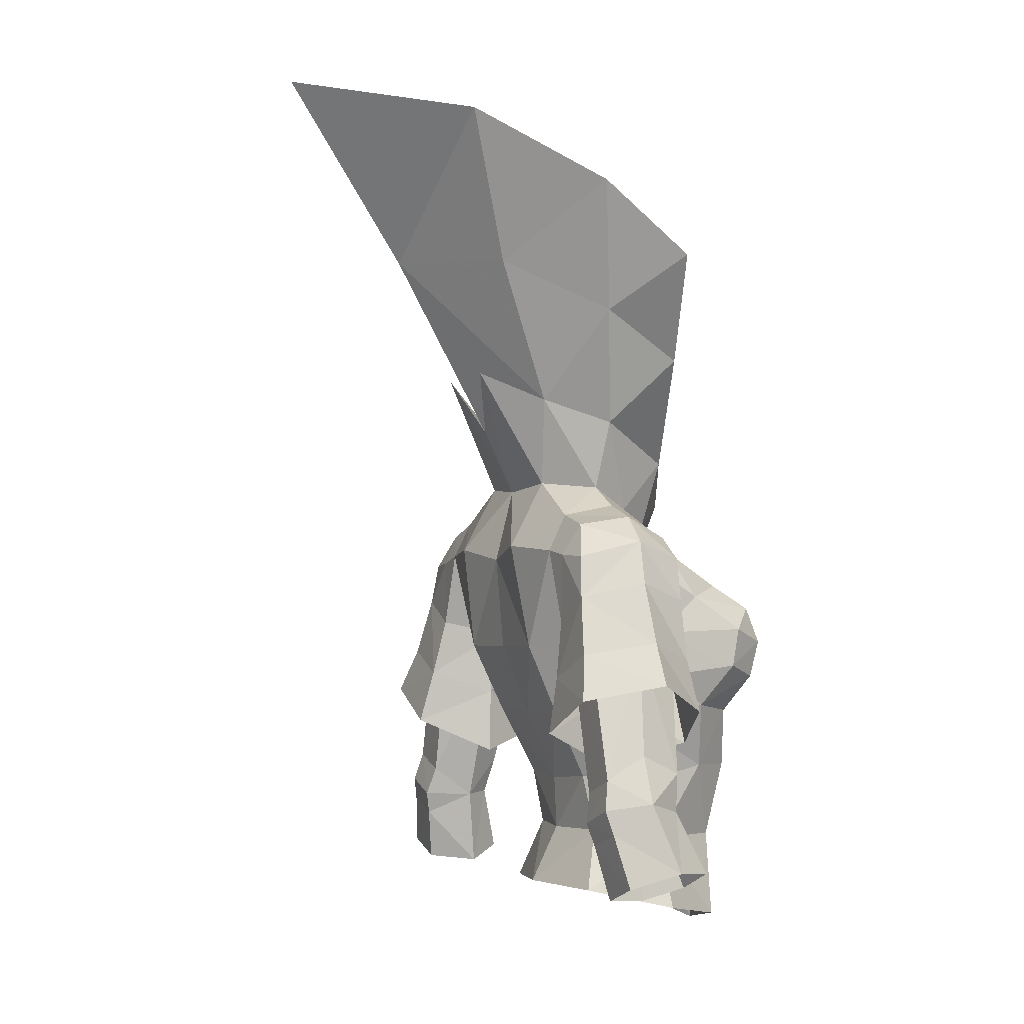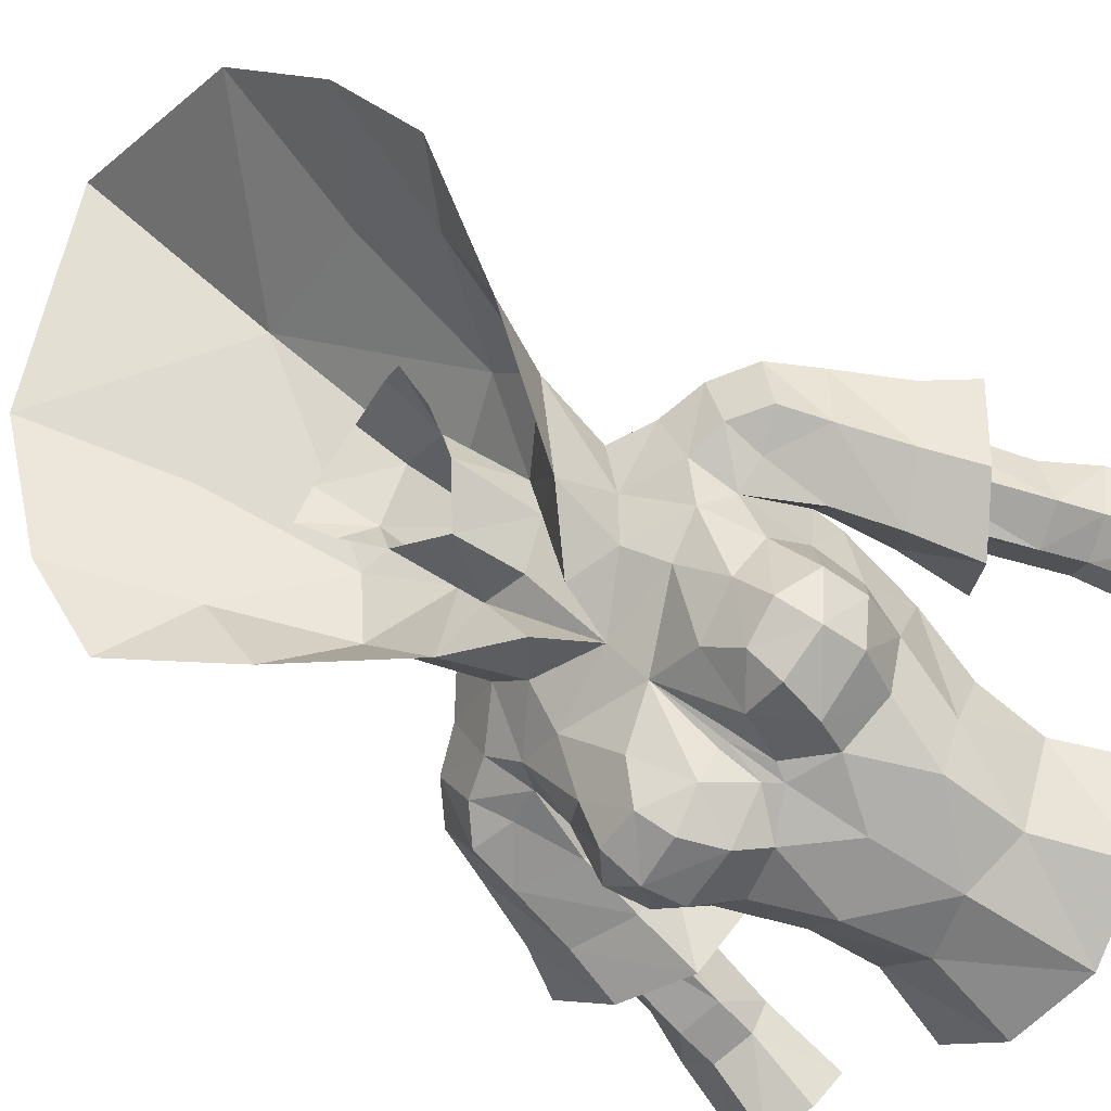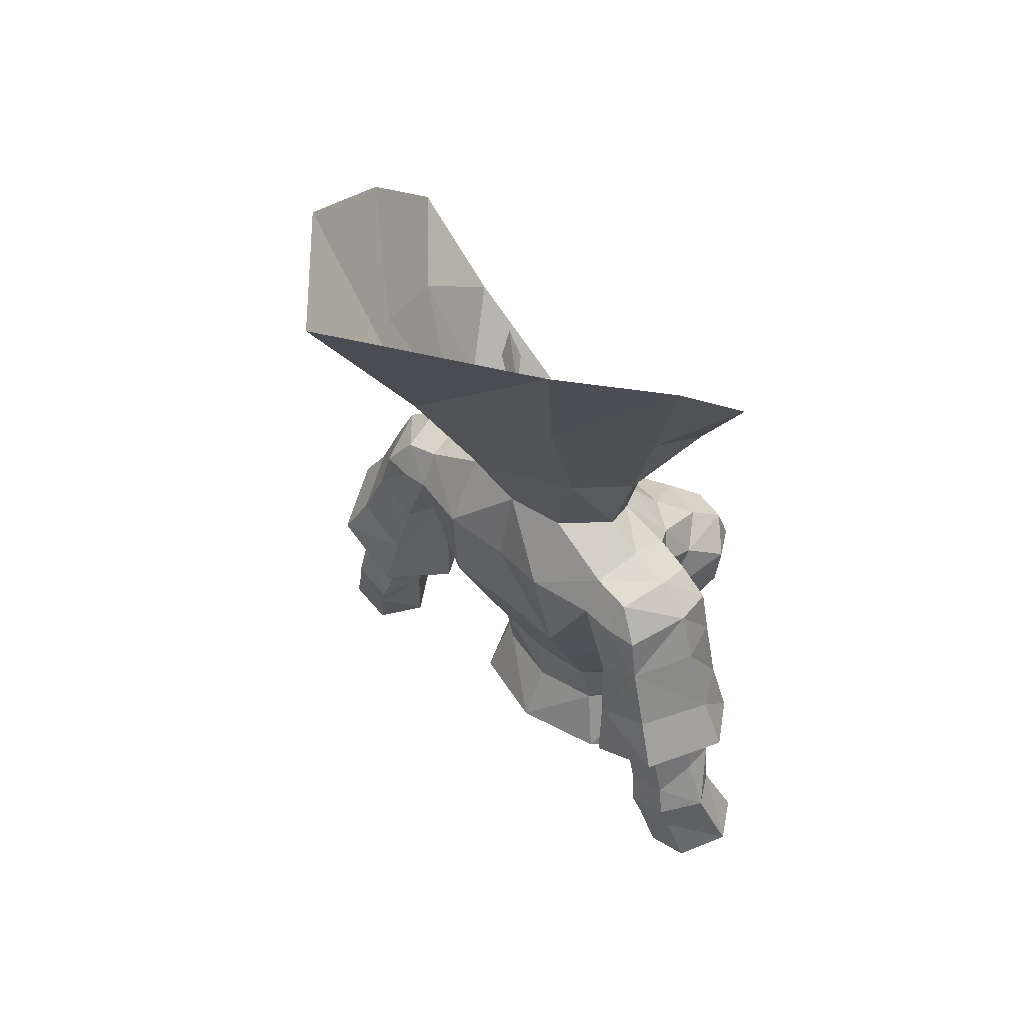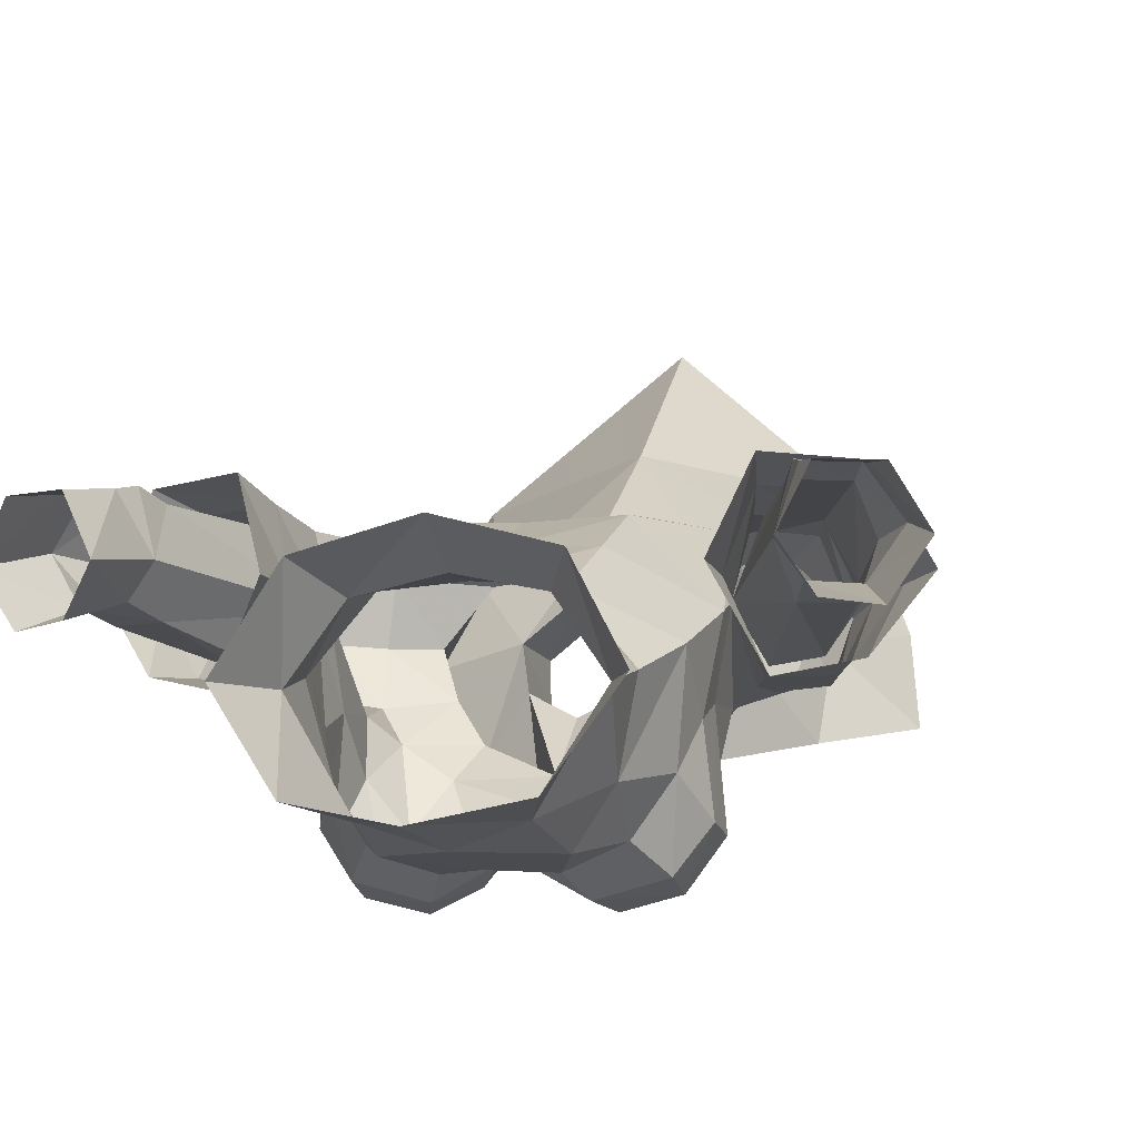
<metadata>
{"format":"obj","ext":"obj","renderer":"f3d","projection":"perspective","resolution":1024,"background":"white","views":[{"elev":-3.2,"azim":-114.0,"up":"+Z"},{"elev":-75.3,"azim":57.1,"up":"+Y"},{"elev":49.0,"azim":-134.9,"up":"+Z"},{"elev":-8.7,"azim":-167.3,"up":"+Y"}]}
</metadata>
<code>
g taoist_armour_female_33670
v 8.866 0.9019 68.35
v 8.009 -1.115 67.72
v 8.665 -1.028 65.4
v 9.925 0.9641 66.06
v 9.318 -1.203 63.45
v 10.97 1.104 64.49
v 8.564 3.347 65.63
v 9.473 3.811 63.9
v 6.713 3.923 62.61
v 5.636 1.055 61.29
v 5.629 1.026 63.86
v 6.381 3.451 64.7
v 7.086 -1.762 62.16
v 6.6 -1.491 64.46
v 7.685 3.013 67.82
v 6.046 -1.492 66.6
v 5.953 3.053 66.91
v 5.391 0.8036 66.43
v -8.877 0.9018 68.35
v -9.936 0.9641 66.06
v -8.675 -1.028 65.4
v -8.019 -1.115 67.72
v -9.329 -1.203 63.45
v -10.98 1.104 64.49
v -8.574 3.347 65.63
v -9.484 3.811 63.9
v -6.724 3.923 62.61
v -6.391 3.451 64.7
v -5.639 1.026 63.86
v -5.647 1.055 61.29
v -7.097 -1.762 62.16
v -6.61 -1.491 64.46
v -7.695 3.013 67.82
v -6.057 -1.492 66.6
v -5.963 3.053 66.91
v -5.434 0.7188 66.43
v 6.254 1.076 79.24
v 4.569 0.2217 74.94
v 3.463 2.62 75.85
v 4.402 4.856 81.21
v 6.07 -1.926 77.35
v 2.968 -2.848 73.45
v -0.005148 7.579 81.58
v -0.005134 3.71 74.78
v 6.049 6.792 86.8
v 8.017 2.052 84
v 8.584 -1.17 81.2
v -0.005141 12.25 88.65
v -6.264 1.076 79.24
v -4.412 4.856 81.21
v -3.474 2.62 75.85
v -4.579 0.2217 74.94
v -6.08 -1.927 77.35
v -2.978 -2.848 73.45
v -8.027 2.052 84
v -6.059 6.792 86.8
v -8.594 -1.17 81.2
f 1 2 3
f 3 4 1
f 5 6 4
f 4 3 5
f 7 4 6
f 6 8 7
f 9 10 11
f 11 12 9
f 12 7 8
f 8 9 12
f 13 5 3
f 3 14 13
f 15 1 4
f 4 7 15
f 2 16 14
f 14 3 2
f 12 17 15
f 15 7 12
f 12 11 18
f 18 17 12
f 13 14 11
f 11 10 13
f 16 18 11
f 11 14 16
f 19 20 21
f 21 22 19
f 23 21 20
f 20 24 23
f 25 26 24
f 24 20 25
f 27 28 29
f 29 30 27
f 28 27 26
f 26 25 28
f 31 32 21
f 21 23 31
f 33 25 20
f 20 19 33
f 22 21 32
f 32 34 22
f 28 25 33
f 33 35 28
f 28 35 36
f 36 29 28
f 31 30 29
f 29 32 31
f 34 32 29
f 29 36 34
f 37 38 39
f 39 40 37
f 41 42 38
f 38 37 41
f 43 40 39
f 39 44 43
f 40 45 46
f 46 37 40
f 37 46 47
f 47 41 37
f 43 48 45
f 45 40 43
f 49 50 51
f 51 52 49
f 53 49 52
f 52 54 53
f 43 44 51
f 51 50 43
f 50 49 55
f 55 56 50
f 49 53 57
f 57 55 49
f 43 50 56
f 56 48 43
g taoist_armour_female_33670
v 7.8 2.759 60.38
v 7.653 1.166 59.22
v 5.391 0.8036 66.43
v 6.287 2.813 66.24
v 9.373 2.763 60.94
v 7.781 2.808 66.8
v 8.76 1.07 66.14
v 9.819 1.454 61.85
v 9.767 0.07911 59.72
v 9.397 -0.1828 61.13
v 7.972 -0.1718 60.74
v 8.374 0.1457 59.3
v 9.717 3.026 59.84
v 8.143 3.044 59.27
v 7.803 -0.7346 66.68
v 8.166 0.744 56.23
v 9.052 -0.626 56.77
v 7.653 1.166 59.22
v 9.991 2.825 58.97
v 10.73 1.566 60.11
v 11.64 0.8607 57.62
v 10.69 2.495 57.01
v 6.421 -1.013 66.2
v 5.391 0.8036 66.43
v 10.54 -0.7693 57.45
v 9.006 2.489 56.41
v 8.421 2.834 58.41
v 8.166 0.744 56.23
v 2.614 -6.704 67.36
v 4.097 -6.323 67.46
v 3.671 -5.005 68.39
v 1.76 -5.601 68.17
v 5.395 0.3487 65.46
v 4.921 -0.7885 62.83
v 2.681 1.803 63.33
v 2.826 3.012 65.92
v -0.005126 1.766 63.13
v -0.005129 2.897 65.89
v -0.005123 -6.131 58.6
v 2.132 -5.457 58.08
v 2.422 -6.07 60.98
v -0.005125 -6.383 61.73
v 5.244 -5.299 66.61
v 4.773 -3.558 67.94
v 4.172 -1.71 60.49
v 2.411 0.408 60.62
v 5.391 0.8036 66.43
v 5.041 -1.77 68.89
v 4.962 -1.914 66.47
v 0.1015 1.857 76.53
v 0.1564 2.369 78.3
v 1.937 1.142 78.37
v 1.633 0.5515 76.26
v 5.183 -5.063 65.12
v 4.236 -6.809 66.09
v 4.178 -6.451 64.67
v -0.005128 -5.836 54.33
v 3.044 -5.191 54.87
v -0.005129 1.56 56.21
v -0.005651 0.4641 58.39
v 2.492 -0.06349 58.43
v 3.361 0.6361 56.1
v -0.005157 0.5647 60.42
v 4.007 -2.265 58.13
v 2.493 -7.247 66.19
v 2.811 -3.488 69.62
v 2.247 -2.417 70.9
v -0.005129 -3.394 69.87
v -0.005128 -4.414 68.55
v 4.295 -2.466 69.78
v 3.169 -1.113 71.52
v 4.894 2.347 71.17
v 2.408 2.238 72.55
v 3.813 0.4783 72.34
v 5.219 0.4223 71.52
v -0.005132 2.489 72.31
v 2.443 3.635 69.97
v -0.005131 3.211 69.48
v 6.791 0.5219 71
v 5.219 0.4223 71.52
v 5.085 -1.37 70.53
v 6.428 -1.166 70.22
v 4.863 3.064 69.77
v 4.894 2.347 71.17
v 6.347 2.404 70.7
v 6.019 3.028 69.51
v 8.101 0.6898 70
v 7.58 -1.189 69.34
v 8.009 -1.115 67.72
v 8.866 0.9019 68.35
v 7.685 3.013 67.82
v 7.306 2.847 69.41
v 2.968 -2.848 73.45
v 4.569 0.2217 74.94
v 1.809 0.7202 73.52
v 1.474 -0.7759 72.88
v 3.463 2.62 75.85
v 4.569 0.2217 74.94
v 3.813 0.4783 72.34
v 2.408 2.238 72.55
v -0.005134 3.71 74.78
v -0.005139 2.102 73.31
v 3.463 2.62 75.85
v -7.811 2.759 60.38
v -6.298 2.813 66.24
v -5.434 0.7188 66.43
v -7.664 1.166 59.22
v -9.384 2.763 60.94
v -7.791 2.808 66.8
v -8.77 1.07 66.14
v -9.829 1.454 61.85
v -9.778 0.07908 59.72
v -8.384 0.1456 59.3
v -7.982 -0.1718 60.74
v -9.407 -0.1828 61.13
v -8.154 3.044 59.27
v -9.727 3.025 59.84
v -7.814 -0.7346 66.68
v -8.176 0.7444 56.23
v -7.664 1.166 59.22
v -9.062 -0.6261 56.77
v -10 2.825 58.97
v -10.7 2.494 57.01
v -11.65 0.8607 57.62
v -10.74 1.566 60.11
v -5.434 0.7188 66.43
v -6.431 -1.013 66.2
v -10.55 -0.7693 57.45
v -8.432 2.834 58.41
v -9.017 2.489 56.41
v -8.176 0.7444 56.23
v -2.624 -6.704 67.36
v -1.77 -5.601 68.17
v -3.681 -5.005 68.39
v -4.107 -6.323 67.46
v -5.405 0.3487 65.46
v -2.836 3.012 65.92
v -2.691 1.803 63.33
v -4.931 -0.7885 62.83
v -2.433 -6.07 60.98
v -2.142 -5.457 58.08
v -4.783 -3.558 67.94
v -5.254 -5.299 66.61
v -2.421 0.408 60.62
v -4.182 -1.71 60.49
v -5.434 0.7188 66.43
v -4.973 -1.914 66.47
v -5.014 -1.786 68.95
v -1.561 0.7115 76.31
v -1.734 1.326 78.43
v -5.193 -5.063 65.12
v -4.188 -6.451 64.67
v -4.246 -6.809 66.09
v -3.054 -5.191 54.87
v -3.371 0.6361 56.1
v -2.502 -0.06118 58.43
v -4.017 -2.262 58.13
v -2.504 -7.247 66.19
v -2.821 -3.488 69.62
v -2.257 -2.417 70.9
v -4.305 -2.466 69.78
v -3.179 -1.113 71.52
v -4.916 2.385 71.13
v -5.203 0.4663 71.53
v -3.823 0.4783 72.34
v -2.418 2.238 72.55
v -2.453 3.635 69.97
v -6.801 0.5219 71
v -6.439 -1.167 70.22
v -5.048 -1.346 70.58
v -5.203 0.4663 71.53
v -4.912 3.068 69.72
v -6.029 3.028 69.51
v -6.357 2.404 70.7
v -4.916 2.385 71.13
v -8.111 0.6898 70
v -8.877 0.9018 68.35
v -8.019 -1.115 67.72
v -7.59 -1.189 69.34
v -7.695 3.013 67.82
v -7.316 2.847 69.41
v -2.978 -2.848 73.45
v -1.484 -0.7759 72.88
v -1.819 0.7202 73.52
v -4.579 0.2217 74.94
v -3.474 2.62 75.85
v -2.418 2.238 72.55
v -3.823 0.4783 72.34
v -4.579 0.2217 74.94
v -3.474 2.62 75.85
v 8.61 0.843 68.03
v 4.53 -3.936 63.52
v 4.952 -2.485 64.78
v 3.382 -5.626 63.25
v 2.084 -7.021 64.71
v 1.559 -6.366 63.63
v 5.219 0.4223 71.52
v 5.085 -1.37 70.53
v 4.863 3.064 69.77
v 1.516 -0.9196 75.85
v -0.1028 -1.641 74.77
v 1.474 -0.7759 72.88
v 1.809 0.7202 73.52
v 0.3464 -6.047 64.86
v -0.005126 -5.596 66.15
v -0.005127 -6.154 64.35
v 2.731 -0.07967 78.34
v -0.005139 2.102 73.31
v 3.546 -4.356 61.02
v 2.303 -0.3033 77.1
v 1.105 -6.559 66.36
v 0.2826 -5.594 66.22
v -0.005122 -1.551 72.48
v 3.813 0.4783 72.34
v -0.005129 -3.394 69.87
v 5.041 -1.77 68.89
v 6.212 -1.372 68.87
v 5.953 3.053 66.91
v 6.046 -1.492 66.6
v 5.391 0.8036 66.43
v -0.005129 -3.394 69.87
v 0.8912 -3.754 71.77
v -0.005129 -3.394 69.87
v 2.247 -2.417 70.9
v 0.8912 -3.754 71.77
v 3.169 -1.113 71.52
v 2.968 -2.848 73.45
v -0.005132 2.489 72.31
v 1.591 4.635 77.04
v -0.005134 3.71 74.78
v 1.591 4.635 77.04
v 4.569 0.2217 74.94
v 3.813 0.4783 72.34
v -8.621 0.843 68.03
v -4.54 -3.936 63.52
v -4.963 -2.485 64.78
v -3.392 -5.626 63.25
v -2.095 -7.021 64.71
v -1.569 -6.366 63.63
v -5.203 0.4663 71.53
v -5.048 -1.346 70.58
v -4.912 3.068 69.72
v -1.605 -0.7632 75.9
v -1.484 -0.7759 72.88
v -1.819 0.7202 73.52
v -0.3566 -6.047 64.86
v -2.647 0.1898 78.42
v -3.557 -4.356 61.02
v -2.284 -0.07346 77.18
v -1.116 -6.559 66.36
v -0.2929 -5.594 66.22
v -3.823 0.4783 72.34
v -5.014 -1.786 68.95
v -6.222 -1.372 68.87
v -5.963 3.053 66.91
v -6.057 -1.492 66.6
v -5.434 0.7188 66.43
v -0.9014 -3.754 71.77
v -0.9014 -3.754 71.77
v -2.257 -2.417 70.9
v -2.978 -2.848 73.45
v -3.179 -1.113 71.52
v -1.601 4.635 77.04
v -1.601 4.635 77.04
v -4.579 0.2217 74.94
v -3.823 0.4783 72.34
v 4.998 -2.337 55.44
v -5.009 -2.337 55.44
f 58 59 60
f 60 61 58
f 62 58 61
f 61 63 62
f 64 65 62
f 62 63 64
f 66 67 68
f 68 69 66
f 62 70 71
f 71 58 62
f 67 65 64
f 64 72 67
f 73 74 69
f 69 75 73
f 76 77 78
f 78 79 76
f 68 80 81
f 81 75 68
f 78 77 66
f 66 82 78
f 79 83 84
f 84 76 79
f 85 59 84
f 84 83 85
f 82 66 69
f 69 74 82
f 71 70 76
f 76 84 71
f 72 80 68
f 68 67 72
f 86 87 88
f 88 89 86
f 90 91 92
f 92 93 90
f 93 92 94
f 94 95 93
f 96 97 98
f 98 99 96
f 87 100 101
f 101 88 87
f 91 102 103
f 103 92 91
f 104 105 106
f 106 90 104
f 107 108 109
f 109 110 107
f 111 100 112
f 112 113 111
f 114 115 97
f 97 96 114
f 116 117 118
f 118 119 116
f 103 118 117
f 117 120 103
f 118 103 102
f 102 121 118
f 92 103 120
f 120 94 92
f 86 122 112
f 112 87 86
f 123 124 125
f 125 126 123
f 127 128 124
f 124 123 127
f 129 130 131
f 131 132 129
f 133 130 134
f 134 135 133
f 136 137 138
f 138 139 136
f 140 141 142
f 142 143 140
f 144 145 146
f 146 147 144
f 148 149 144
f 144 147 148
f 145 144 136
f 136 139 145
f 150 151 152
f 152 153 150
f 154 155 156
f 156 157 154
f 158 159 152
f 152 160 158
f 161 162 163
f 163 164 161
f 165 166 162
f 162 161 165
f 167 166 165
f 165 168 167
f 169 170 171
f 171 172 169
f 165 161 173
f 173 174 165
f 172 175 167
f 167 168 172
f 176 177 170
f 170 178 176
f 179 180 181
f 181 182 179
f 171 177 183
f 183 184 171
f 181 185 169
f 169 182 181
f 180 179 186
f 186 187 180
f 188 187 186
f 186 164 188
f 185 178 170
f 170 169 185
f 173 186 179
f 179 174 173
f 175 172 171
f 171 184 175
f 189 190 191
f 191 192 189
f 193 194 195
f 195 196 193
f 194 95 94
f 94 195 194
f 96 99 197
f 197 198 96
f 192 191 199
f 199 200 192
f 196 195 201
f 201 202 196
f 203 193 204
f 204 205 203
f 107 206 207
f 207 108 107
f 208 209 210
f 210 200 208
f 114 96 198
f 198 211 114
f 116 212 213
f 213 117 116
f 201 120 117
f 117 213 201
f 213 214 202
f 202 201 213
f 195 94 120
f 120 201 195
f 189 192 210
f 210 215 189
f 216 126 125
f 125 217 216
f 218 216 217
f 217 219 218
f 220 221 222
f 222 223 220
f 133 135 224
f 224 223 133
f 225 226 227
f 227 228 225
f 229 230 231
f 231 232 229
f 233 234 235
f 235 236 233
f 237 234 233
f 233 238 237
f 236 226 225
f 225 233 236
f 239 240 241
f 241 242 239
f 243 244 245
f 245 246 243
f 158 247 241
f 241 159 158
f 72 64 248
f 66 77 67
f 59 58 71
f 77 70 62
f 68 75 69
f 77 76 70
f 84 59 71
f 65 67 77
f 62 65 77
f 64 63 248
f 249 250 111
f 251 249 113
f 252 253 251
f 254 128 255
f 255 128 127
f 253 98 251
f 134 256 93
f 90 106 250
f 257 258 259
f 257 260 110
f 91 250 249
f 106 105 101
f 261 262 263
f 256 104 90
f 256 90 93
f 109 264 110
f 123 88 127
f 101 105 127
f 260 265 110
f 121 266 97
f 264 267 110
f 134 129 256
f 135 134 93
f 89 123 126
f 89 126 268
f 249 251 266
f 252 113 112
f 268 252 122
f 253 99 98
f 257 110 267
f 102 266 121
f 112 100 87
f 249 111 113
f 89 268 86
f 269 126 262
f 252 251 113
f 266 251 98
f 97 266 98
f 255 127 105
f 135 93 95
f 249 266 91
f 91 266 102
f 86 268 122
f 100 111 106
f 268 126 269
f 263 253 261
f 99 253 263
f 269 262 261
f 90 250 91
f 253 252 261
f 261 252 268
f 269 261 268
f 89 88 123
f 88 101 127
f 122 252 112
f 101 100 106
f 250 106 111
f 257 259 260
f 258 270 259
f 265 107 110
f 128 254 271
f 130 129 134
f 259 270 272
f 136 142 141
f 273 274 139
f 136 144 142
f 143 275 140
f 143 148 275
f 149 143 142
f 146 145 274
f 274 145 139
f 273 276 274
f 149 148 143
f 276 146 274
f 273 139 138
f 142 144 149
f 136 141 137
f 277 276 273
f 277 140 275
f 160 152 151
f 153 278 279
f 280 281 282
f 281 283 284
f 157 285 286
f 281 284 282
f 286 154 157
f 285 287 286
f 160 288 158
f 153 279 150
f 289 283 290
f 284 283 289
f 121 97 115
f 119 118 121
f 175 291 167
f 169 172 182
f 164 173 161
f 182 165 174
f 171 170 177
f 182 174 179
f 186 173 164
f 168 182 172
f 165 182 168
f 167 291 166
f 292 208 293
f 294 209 292
f 295 294 296
f 297 298 219
f 298 218 219
f 296 294 197
f 224 194 299
f 193 293 204
f 300 301 258
f 300 206 302
f 196 292 293
f 204 199 205
f 303 263 262
f 299 193 203
f 299 194 193
f 207 206 304
f 216 218 191
f 199 218 205
f 302 206 265
f 214 198 305
f 304 206 306
f 224 299 220
f 135 194 224
f 190 126 216
f 190 307 126
f 292 305 294
f 295 210 209
f 307 215 295
f 296 197 99
f 300 306 206
f 202 214 305
f 210 192 200
f 292 209 208
f 190 189 307
f 308 262 126
f 295 209 294
f 305 197 294
f 198 197 305
f 298 205 218
f 135 95 194
f 292 196 305
f 196 202 305
f 189 215 307
f 200 204 208
f 307 308 126
f 263 303 296
f 99 263 296
f 308 303 262
f 193 196 293
f 296 303 295
f 303 307 295
f 308 307 303
f 190 216 191
f 191 218 199
f 215 210 295
f 199 204 200
f 293 208 204
f 300 302 301
f 258 301 270
f 265 206 107
f 219 309 297
f 223 224 220
f 301 272 270
f 225 232 231
f 310 226 311
f 225 231 233
f 230 229 312
f 230 312 237
f 238 231 230
f 235 311 236
f 311 226 236
f 310 311 313
f 238 230 237
f 313 311 235
f 310 227 226
f 231 238 233
f 225 228 232
f 314 310 313
f 314 312 229
f 247 242 241
f 240 315 278
f 280 316 317
f 317 318 319
f 244 320 285
f 317 316 318
f 320 244 243
f 285 320 287
f 247 158 321
f 240 239 315
f 322 323 319
f 318 322 319
f 214 211 198
f 212 214 213
f 121 115 324
f 119 121 324
f 211 214 325
f 214 212 325

</code>
